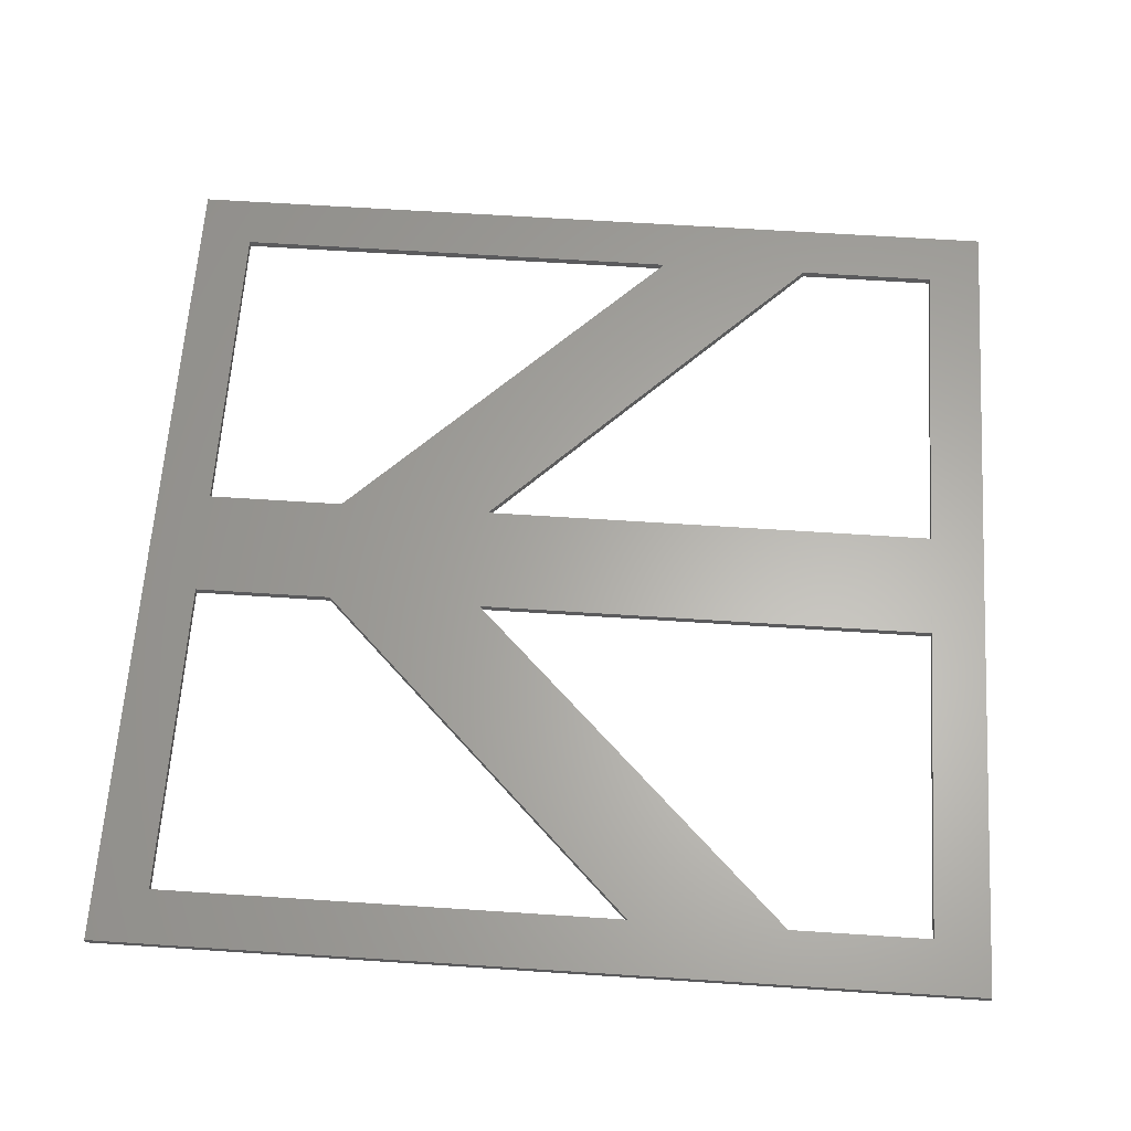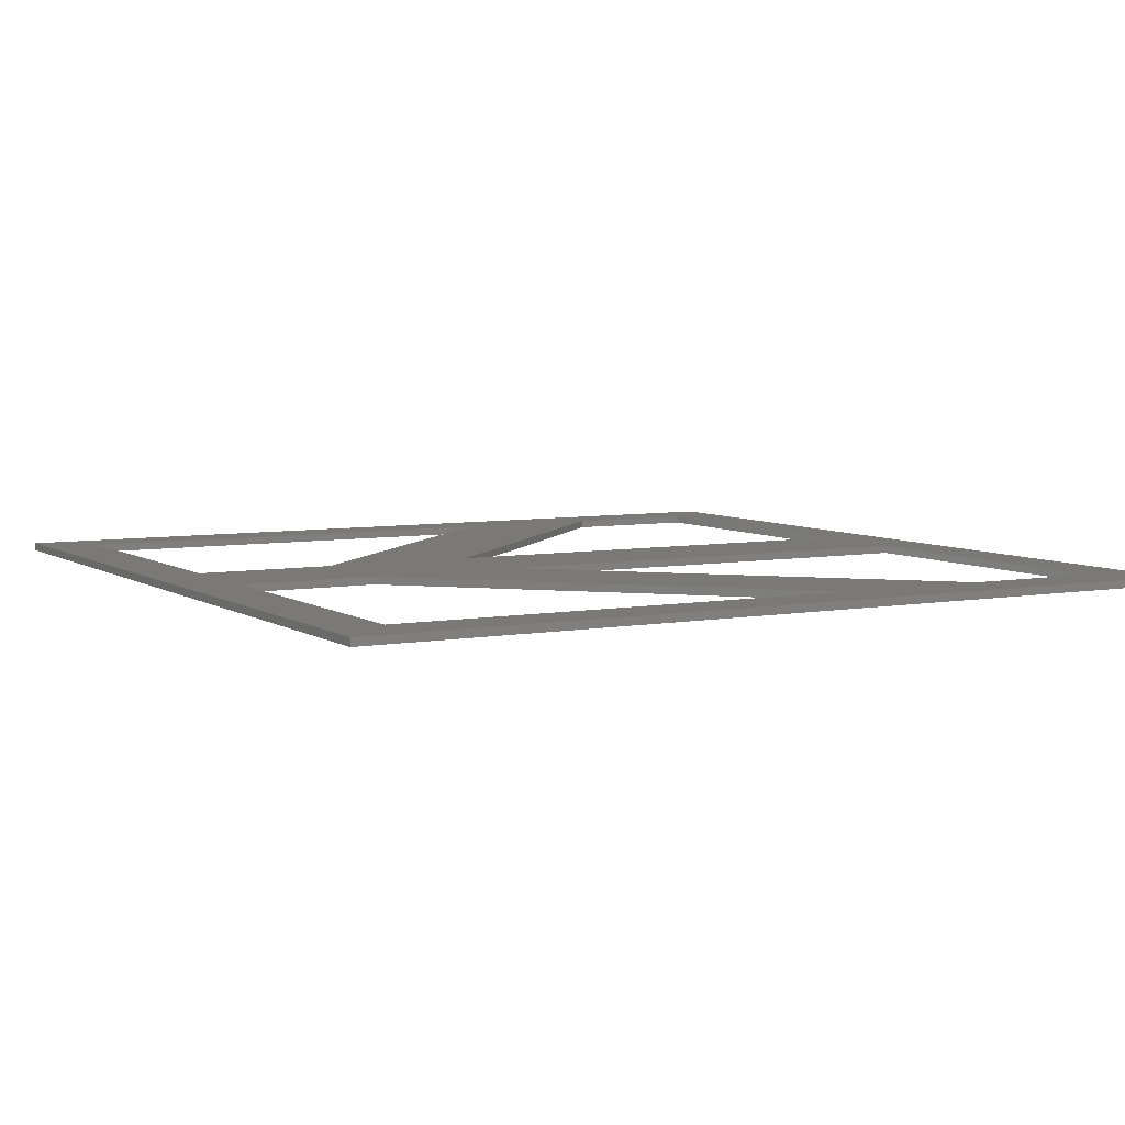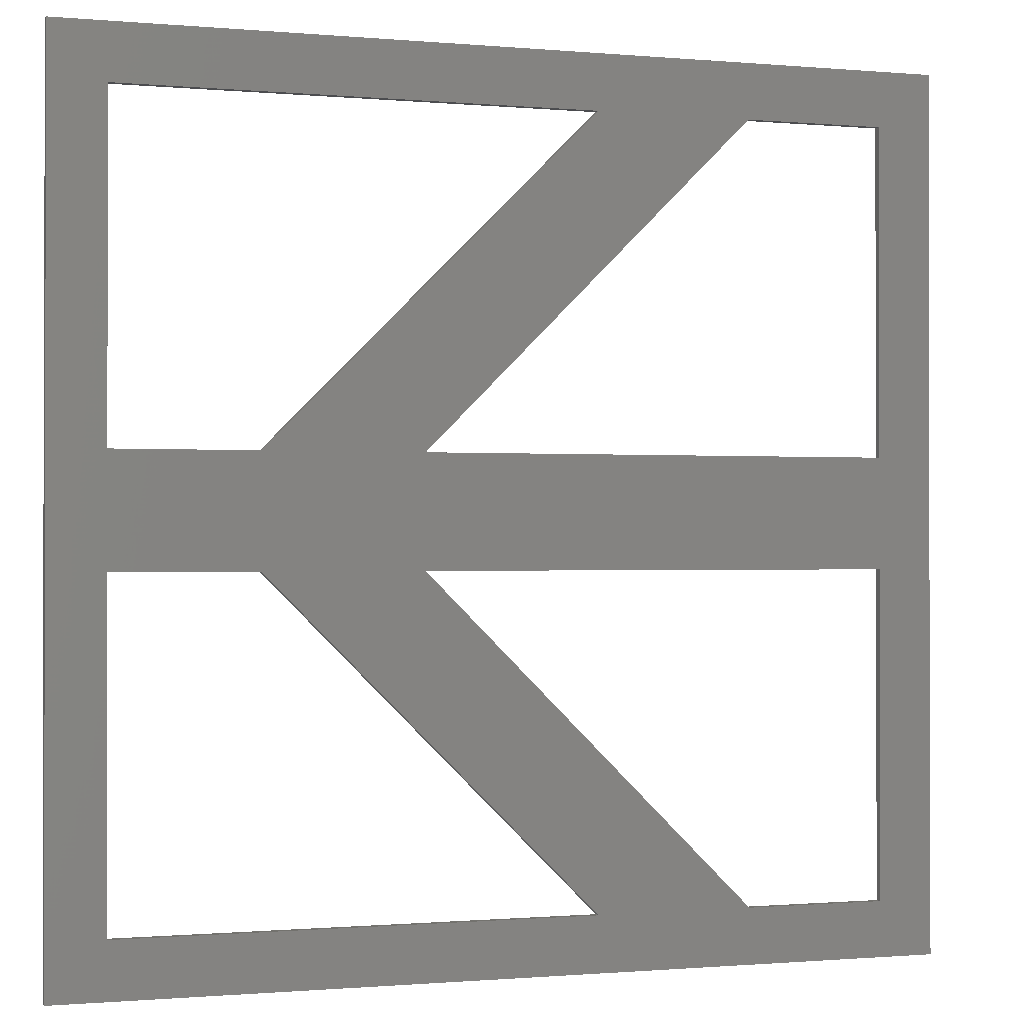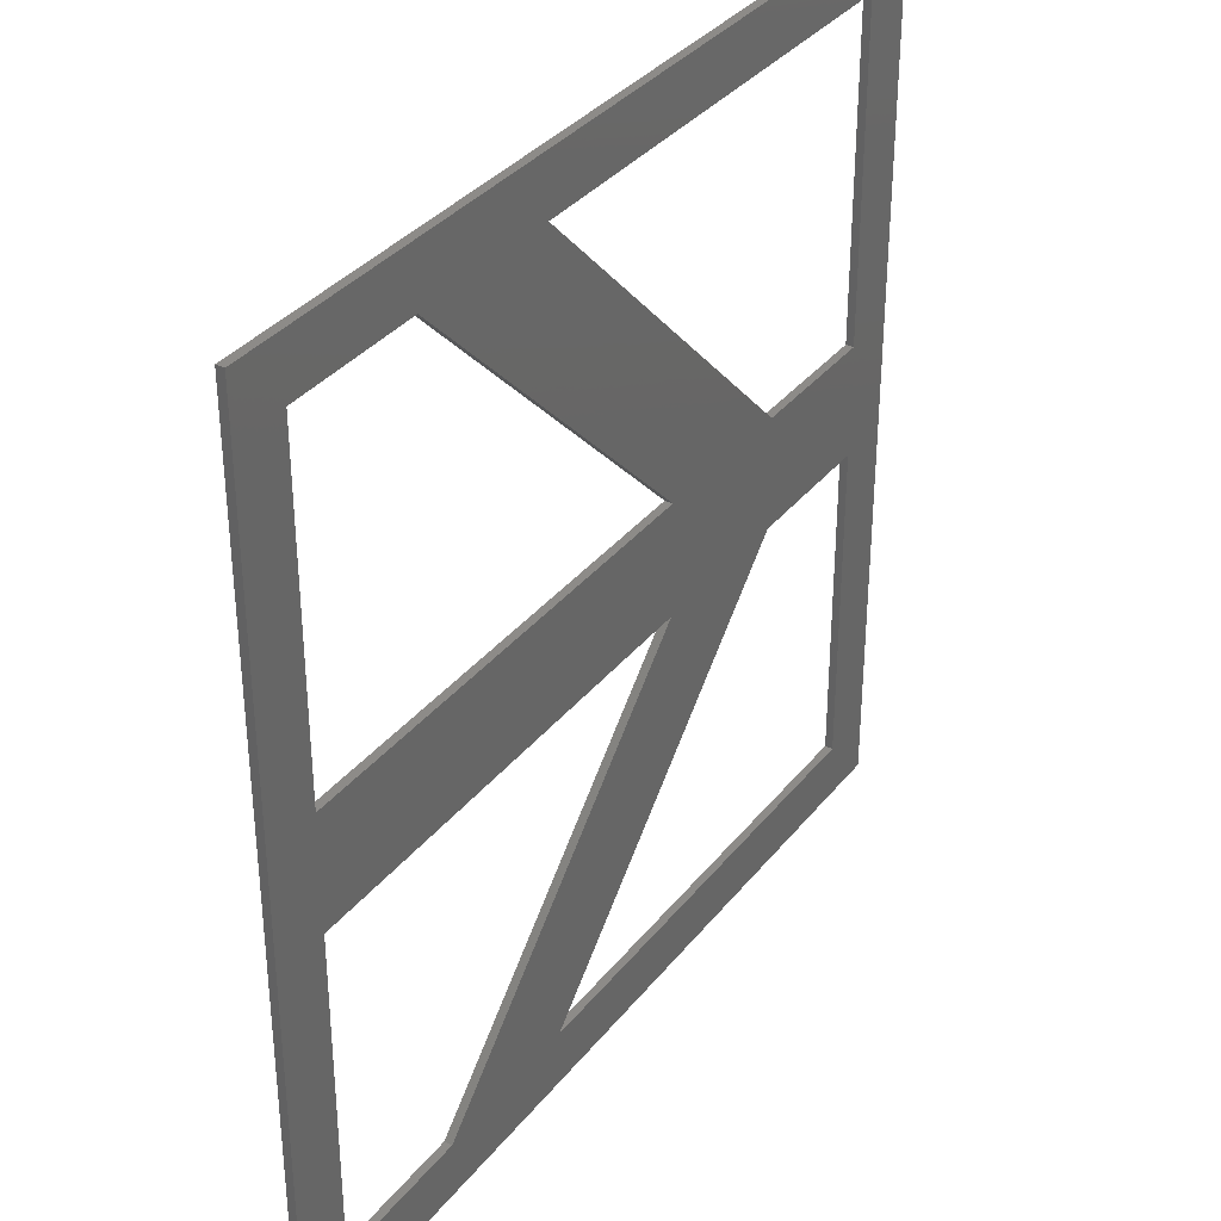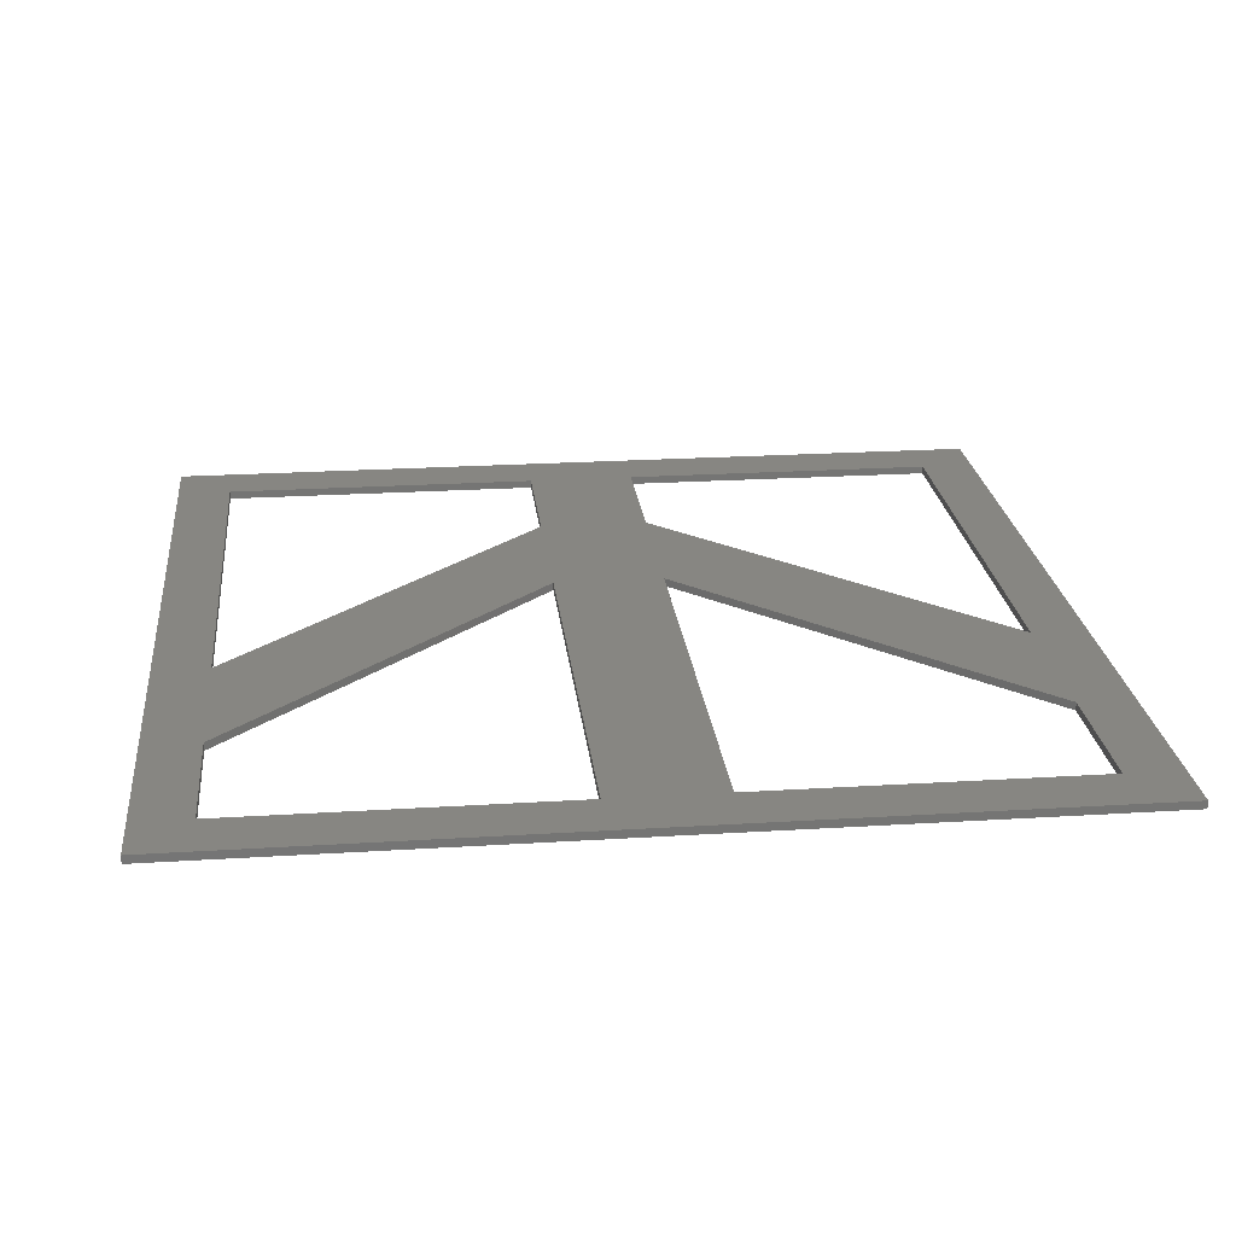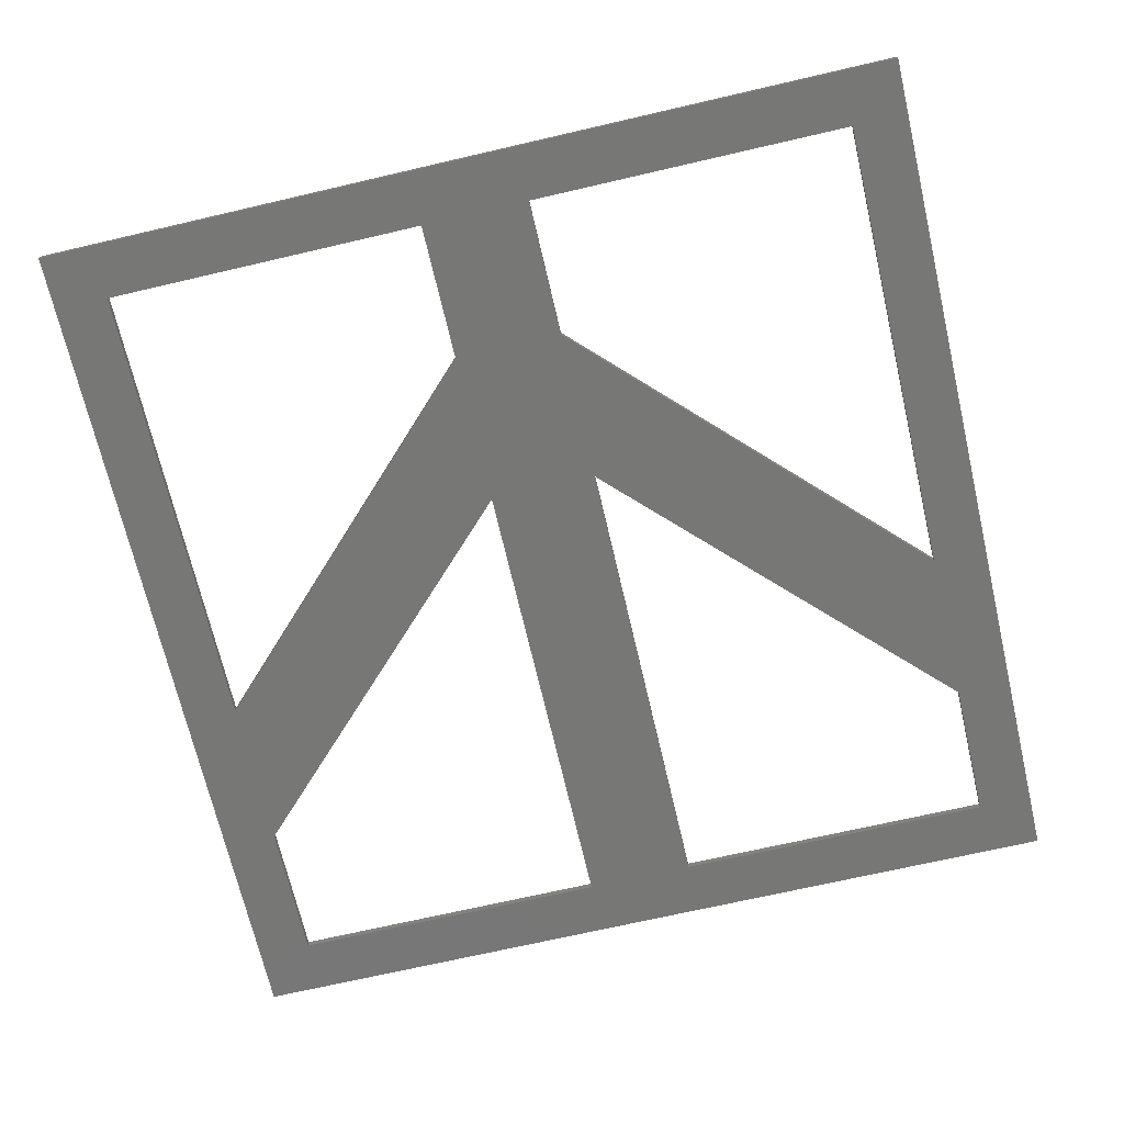
<metadata>
{"format":"stl","ext":"stl","renderer":"f3d","projection":"perspective","resolution":1024,"background":"white","views":[{"elev":63.2,"azim":-176.2,"up":"+Z"},{"elev":6.1,"azim":150.8,"up":"+Z"},{"elev":-0.7,"azim":161.2,"up":"+Y"},{"elev":34.9,"azim":-57.2,"up":"+Y"},{"elev":23.1,"azim":-96.1,"up":"+Z"},{"elev":-69.5,"azim":103.1,"up":"+Z"}]}
</metadata>
<code>
# stl→obj: 48 verts, 108 faces
v 9.992 0 0
v -0.01593 0 0
v 2.507 2.521 0
v 0 20 0
v 2.519 17.48 0
v -0.01593 40 0
v 9.992 40 0
v 8.95 37.48 0
v 39.98 40 0
v 37.47 37.48 0
v 40 20 0
v 37.48 22.52 0
v 39.98 0 0
v 37.47 2.521 0
v 2.507 37.48 0
v 23.92 17.48 0
v 2.519 22.52 0
v 23.92 22.52 0
v 31.05 22.52 0
v 8.95 2.521 0
v 16.08 2.521 0
v 31.05 17.48 0
v 16.08 37.48 0
v 37.48 17.48 0
v 9.992 0 0.36
v -0.01593 0 0.36
v 0 20 0.36
v -0.01593 40 0.36
v 9.992 40 0.36
v 39.98 40 0.36
v 40 20 0.36
v 39.98 0 0.36
v 2.507 2.521 0.36
v 2.519 17.48 0.36
v 8.95 37.48 0.36
v 37.47 37.48 0.36
v 37.48 22.52 0.36
v 37.47 2.521 0.36
v 2.507 37.48 0.36
v 23.92 17.48 0.36
v 23.92 22.52 0.36
v 2.519 22.52 0.36
v 31.05 22.52 0.36
v 8.95 2.521 0.36
v 16.08 2.521 0.36
v 31.05 17.48 0.36
v 16.08 37.48 0.36
v 37.48 17.48 0.36
f 1 2 3
f 2 4 5
f 4 6 5
f 6 7 8
f 7 9 10
f 9 11 12
f 11 13 14
f 13 1 3
f 5 3 2
f 5 6 15
f 5 11 16
f 5 12 11
f 5 17 18
f 5 15 17
f 5 19 12
f 5 18 19
f 3 20 13
f 20 21 13
f 20 16 22
f 20 22 21
f 16 11 22
f 18 8 7
f 18 7 23
f 18 23 19
f 8 15 6
f 22 11 24
f 21 14 13
f 14 24 11
f 12 10 9
f 10 23 7
f 2 1 25
f 26 2 25
f 4 2 26
f 27 4 26
f 6 4 27
f 28 6 27
f 7 6 28
f 29 7 28
f 9 7 29
f 30 9 29
f 11 9 30
f 31 11 30
f 13 11 31
f 32 13 31
f 1 13 32
f 25 1 32
f 25 33 26
f 26 34 27
f 27 34 28
f 28 35 29
f 29 36 30
f 30 37 31
f 31 38 32
f 32 33 25
f 34 26 33
f 34 39 28
f 34 40 31
f 34 31 37
f 34 41 42
f 34 42 39
f 34 37 43
f 34 43 41
f 33 32 44
f 44 32 45
f 44 46 40
f 44 45 46
f 40 46 31
f 41 29 35
f 41 47 29
f 41 43 47
f 35 28 39
f 46 48 31
f 45 32 38
f 38 31 48
f 37 30 36
f 36 29 47
f 5 34 3
f 3 34 33
f 3 33 20
f 20 33 44
f 20 44 16
f 16 44 40
f 16 40 5
f 5 40 34
f 18 41 8
f 8 41 35
f 8 35 15
f 15 35 39
f 15 39 17
f 17 39 42
f 17 42 18
f 18 42 41
f 22 46 21
f 21 46 45
f 21 45 14
f 14 45 38
f 14 38 24
f 24 38 48
f 24 48 22
f 22 48 46
f 12 37 10
f 10 37 36
f 10 36 23
f 23 36 47
f 23 47 19
f 19 47 43
f 19 43 12
f 12 43 37

</code>
